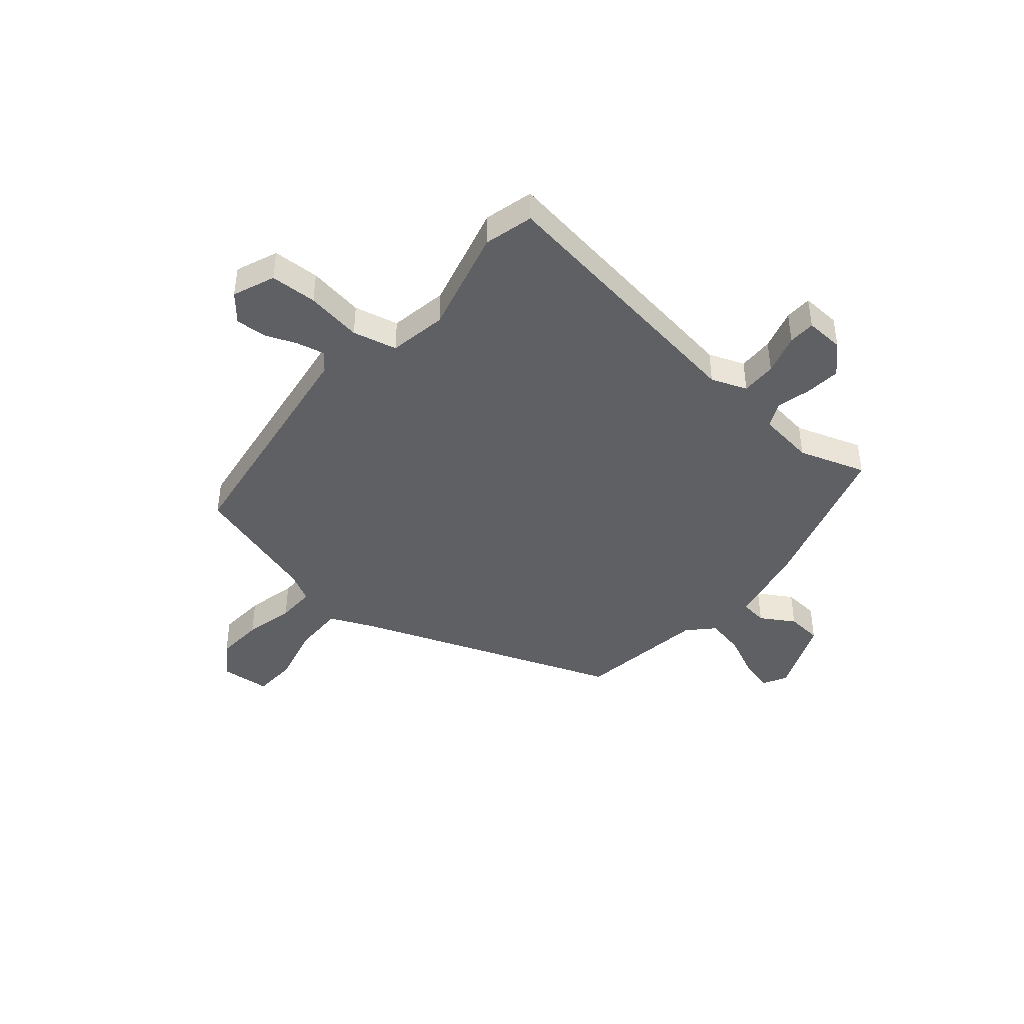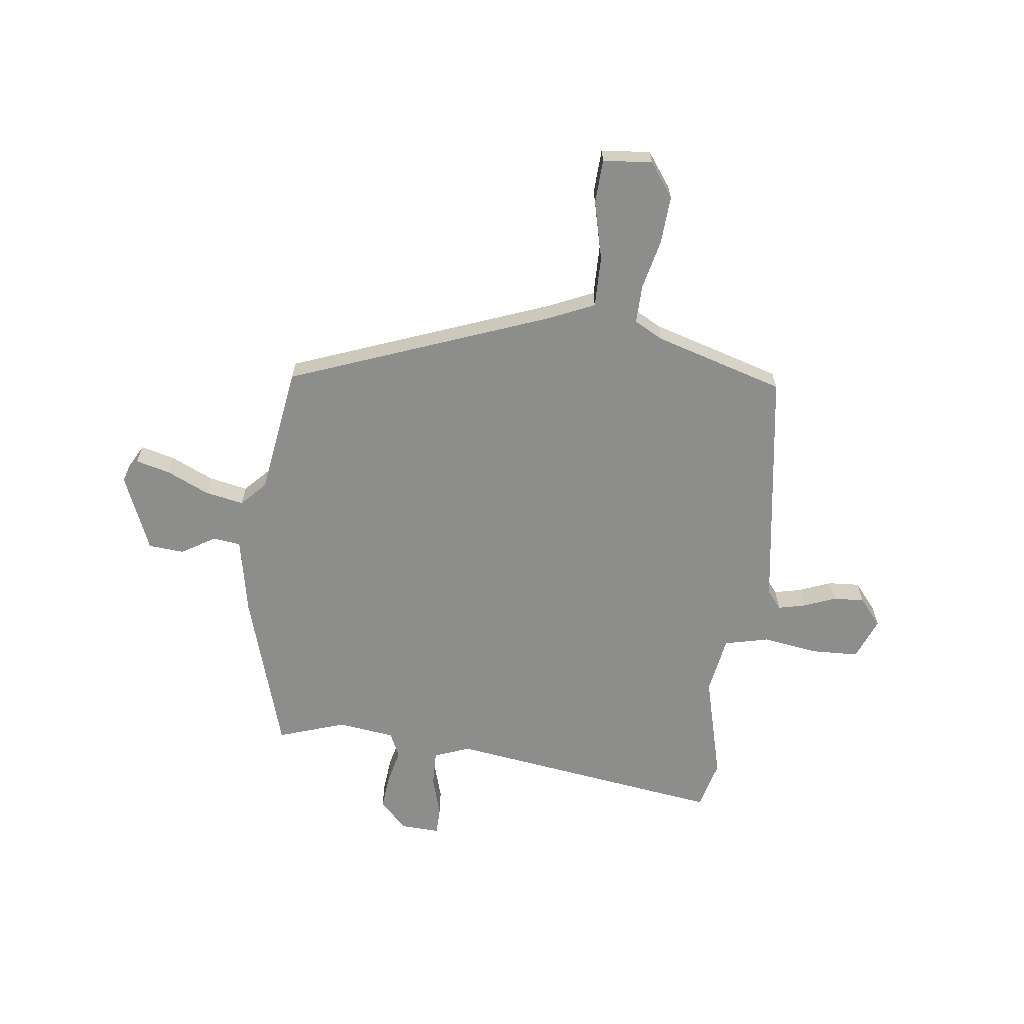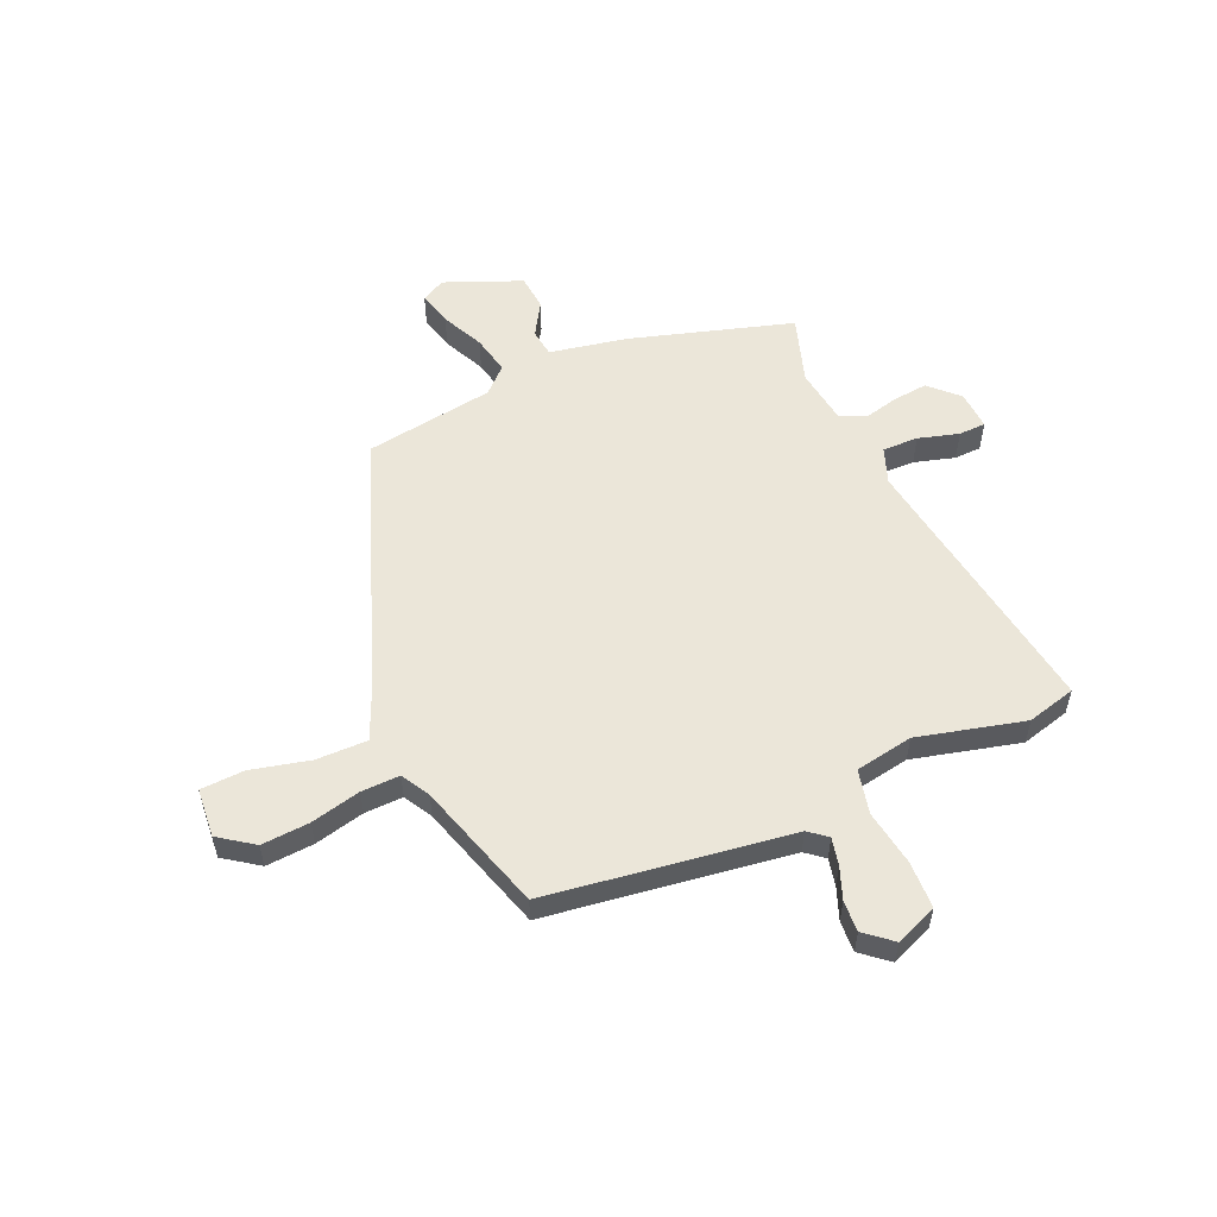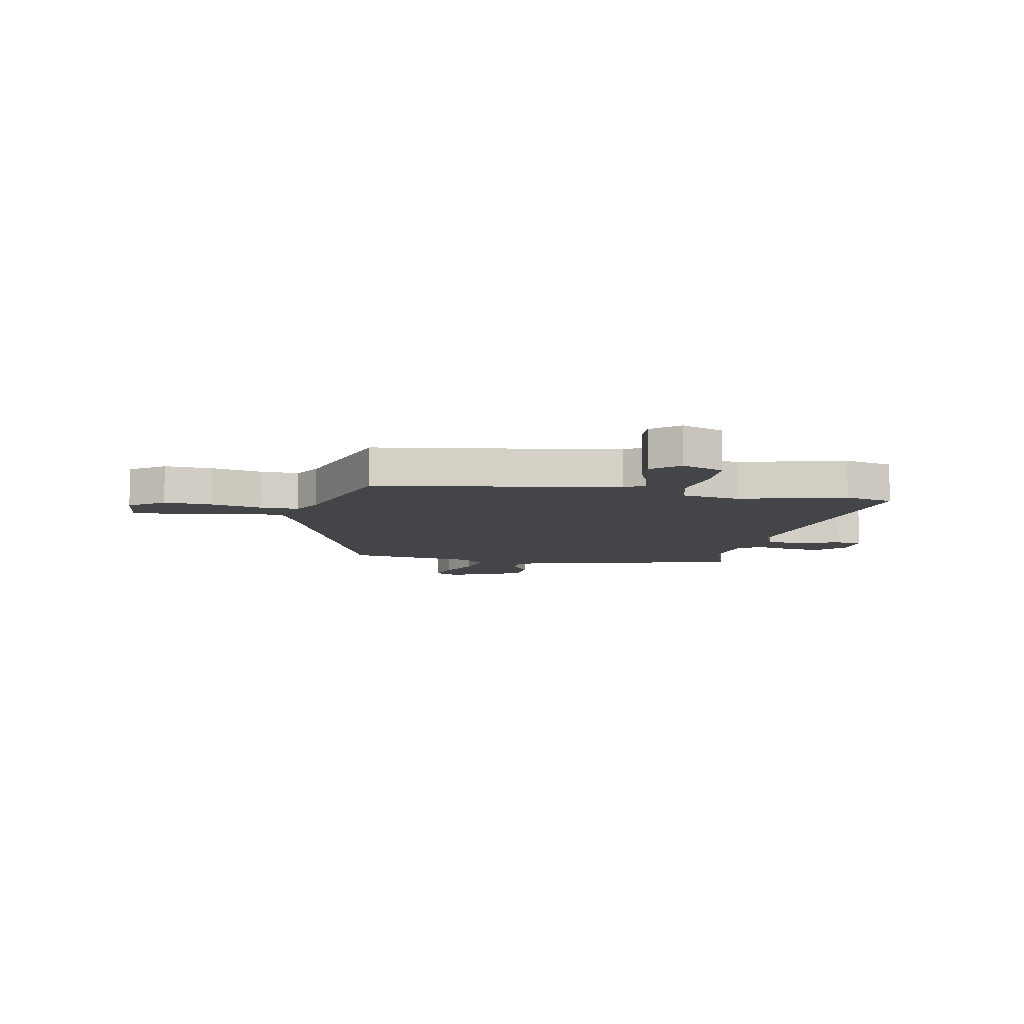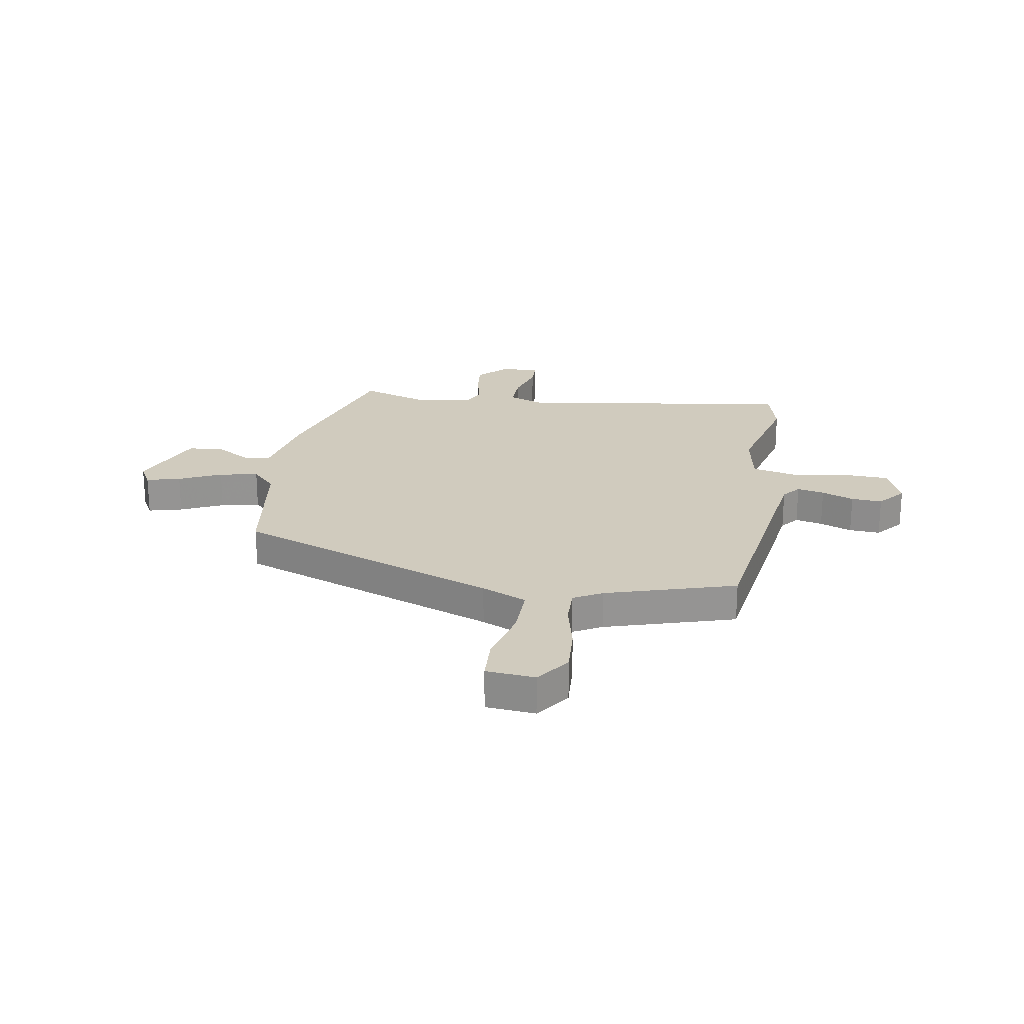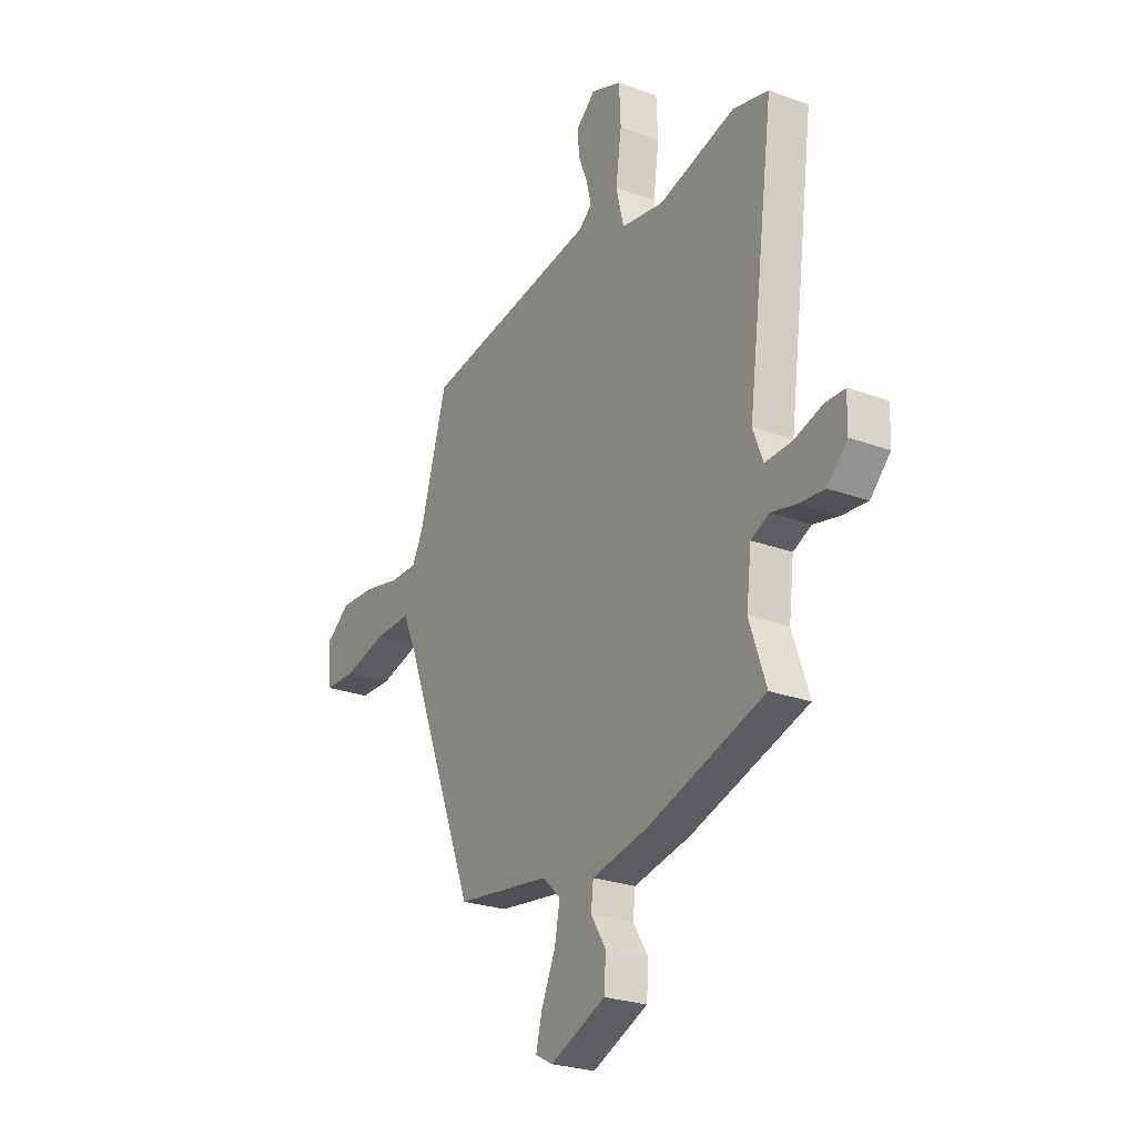
<metadata>
{"format":"obj","ext":"obj","renderer":"f3d","projection":"perspective","resolution":1024,"background":"white","views":[{"elev":-42.9,"azim":49.3,"up":"+Y"},{"elev":-64.4,"azim":-97.5,"up":"+Y"},{"elev":55.2,"azim":-24.5,"up":"+Y"},{"elev":-8.7,"azim":-11.2,"up":"+Y"},{"elev":23.3,"azim":-81.1,"up":"+Y"},{"elev":-25.5,"azim":59.4,"up":"+Z"}]}
</metadata>
<code>
v -0.422 0.07 0.469
v 0.033 0.07 0.539
v 0.067 0.07 0.567
v 0.055 0.07 0.618
v 0.031 0.07 0.678
v 0.027 0.07 0.736
v 0.077 0.07 0.779
v 0.156 0.07 0.748
v 0.16 0.07 0.66
v 0.145 0.07 0.555
v 0.165 0.07 0.472
v 0.274 0.07 0.454
v 0.473 0.07 0.507
v 0.565 0.07 0.484
v 0.495 0.07 -0.036
v 0.521 0.07 -0.103
v 0.588 0.07 -0.101
v 0.664 0.07 -0.078
v 0.715 0.07 -0.079
v 0.712 0.07 -0.152
v 0.661 0.07 -0.204
v 0.595 0.07 -0.198
v 0.53 0.07 -0.183
v 0.483 0.07 -0.205
v 0.47 0.07 -0.312
v 0.513 0.07 -0.438
v 0.211 0.07 -0.533
v 0.066 0.07 -0.563
v 0.06 0.07 -0.615
v 0.099 0.07 -0.678
v 0.094 0.07 -0.745
v -0.049 0.07 -0.806
v -0.094 0.07 -0.782
v -0.078 0.07 -0.718
v -0.042 0.07 -0.638
v -0.028 0.07 -0.565
v -0.075 0.07 -0.521
v -0.318 0.07 -0.487
v -0.507 0.07 0.002
v -0.545 0.07 0.086
v -0.641 0.07 0.084
v -0.751 0.07 0.056
v -0.833 0.07 0.059
v -0.842 0.07 0.151
v -0.778 0.07 0.198
v -0.688 0.07 0.193
v -0.594 0.07 0.172
v -0.522 0.07 0.171
v -0.493 0.07 0.225
v -0.422 0 0.469
v 0.033 0 0.539
v 0.067 0 0.567
v 0.055 0 0.618
v 0.031 0 0.678
v 0.027 0 0.736
v 0.077 0 0.779
v 0.156 0 0.748
v 0.16 0 0.66
v 0.145 0 0.555
v 0.165 0 0.472
v 0.274 0 0.454
v 0.473 0 0.507
v 0.565 0 0.484
v 0.495 0 -0.036
v 0.521 0 -0.103
v 0.588 0 -0.101
v 0.664 0 -0.078
v 0.715 0 -0.079
v 0.712 0 -0.152
v 0.661 0 -0.204
v 0.595 0 -0.198
v 0.53 0 -0.183
v 0.483 0 -0.205
v 0.47 0 -0.312
v 0.513 0 -0.438
v 0.211 0 -0.533
v 0.066 0 -0.563
v 0.06 0 -0.615
v 0.099 0 -0.678
v 0.094 0 -0.745
v -0.049 0 -0.806
v -0.094 0 -0.782
v -0.078 0 -0.718
v -0.042 0 -0.638
v -0.028 0 -0.565
v -0.075 0 -0.521
v -0.318 0 -0.487
v -0.507 0 0.002
v -0.545 0 0.086
v -0.641 0 0.084
v -0.751 0 0.056
v -0.833 0 0.059
v -0.842 0 0.151
v -0.778 0 0.198
v -0.688 0 0.193
v -0.594 0 0.172
v -0.522 0 0.171
v -0.493 0 0.225
f 45 46 47
f 44 45 47
f 43 44 47
f 42 43 47
f 41 42 47
f 40 41 47 48
f 39 40 48 49
f 49 1 2
f 39 49 2
f 38 39 2
f 37 38 2
f 33 34 35
f 32 33 35
f 31 32 35
f 30 31 35
f 29 30 35
f 28 29 35 36
f 37 2 3
f 36 37 3
f 28 36 3
f 27 28 3
f 26 27 3
f 25 26 3
f 21 22 23
f 20 21 23
f 19 20 23
f 18 19 23
f 17 18 23
f 16 17 23 24
f 15 16 24
f 12 13 14 15
f 15 24 25
f 12 15 25
f 11 12 25
f 8 9 10
f 7 8 10
f 6 7 10
f 5 6 10
f 4 5 10
f 4 10 11
f 3 4 11 25
f 96 95 94
f 96 94 93
f 96 93 92
f 96 92 91
f 96 91 90
f 97 96 90 89
f 98 97 89 88
f 51 50 98
f 51 98 88
f 51 88 87
f 51 87 86
f 84 83 82
f 84 82 81
f 84 81 80
f 84 80 79
f 84 79 78
f 85 84 78 77
f 52 51 86
f 52 86 85
f 52 85 77
f 52 77 76
f 52 76 75
f 52 75 74
f 72 71 70
f 72 70 69
f 72 69 68
f 72 68 67
f 72 67 66
f 73 72 66 65
f 73 65 64
f 64 63 62 61
f 74 73 64
f 74 64 61
f 74 61 60
f 59 58 57
f 59 57 56
f 59 56 55
f 59 55 54
f 59 54 53
f 60 59 53
f 74 60 53 52
f 1 50 51 2
f 2 51 52 3
f 3 52 53 4
f 4 53 54 5
f 5 54 55 6
f 6 55 56 7
f 7 56 57 8
f 8 57 58 9
f 9 58 59 10
f 10 59 60 11
f 11 60 61 12
f 12 61 62 13
f 13 62 63 14
f 14 63 64 15
f 15 64 65 16
f 16 65 66 17
f 17 66 67 18
f 18 67 68 19
f 19 68 69 20
f 20 69 70 21
f 21 70 71 22
f 22 71 72 23
f 23 72 73 24
f 24 73 74 25
f 25 74 75 26
f 26 75 76 27
f 27 76 77 28
f 28 77 78 29
f 29 78 79 30
f 30 79 80 31
f 31 80 81 32
f 32 81 82 33
f 33 82 83 34
f 34 83 84 35
f 35 84 85 36
f 36 85 86 37
f 37 86 87 38
f 38 87 88 39
f 39 88 89 40
f 40 89 90 41
f 41 90 91 42
f 42 91 92 43
f 43 92 93 44
f 44 93 94 45
f 45 94 95 46
f 46 95 96 47
f 47 96 97 48
f 48 97 98 49
f 49 98 50 1

</code>
